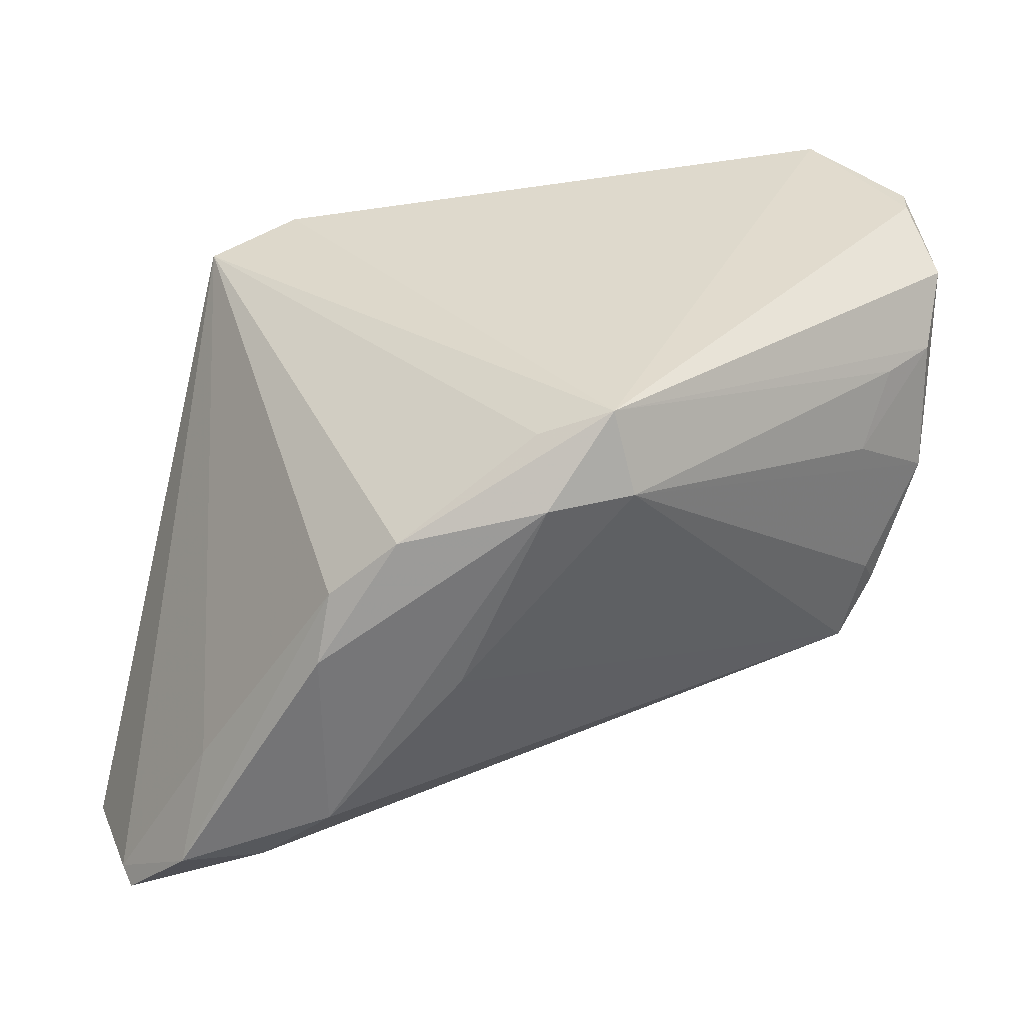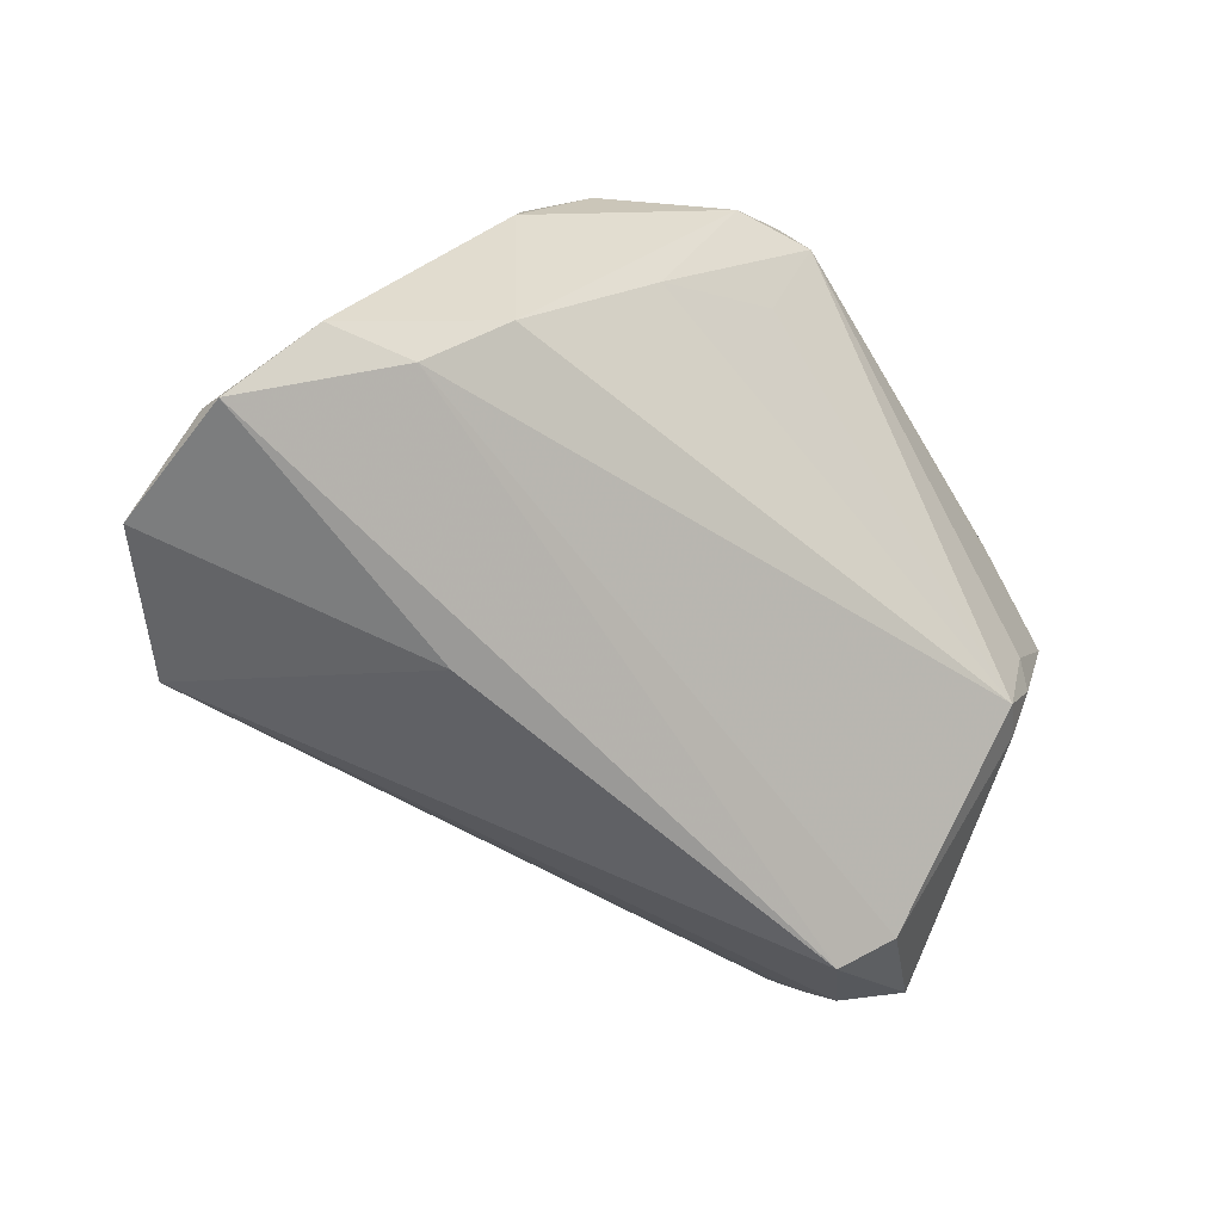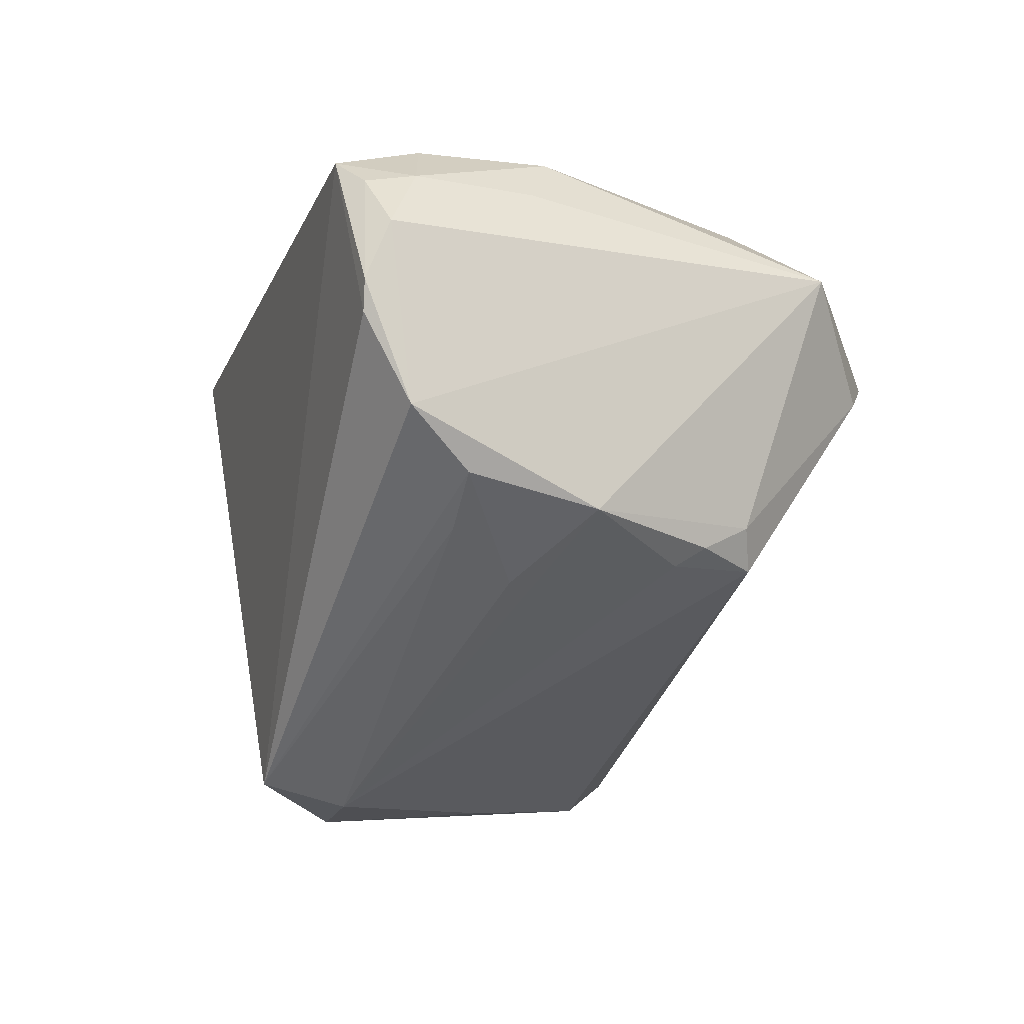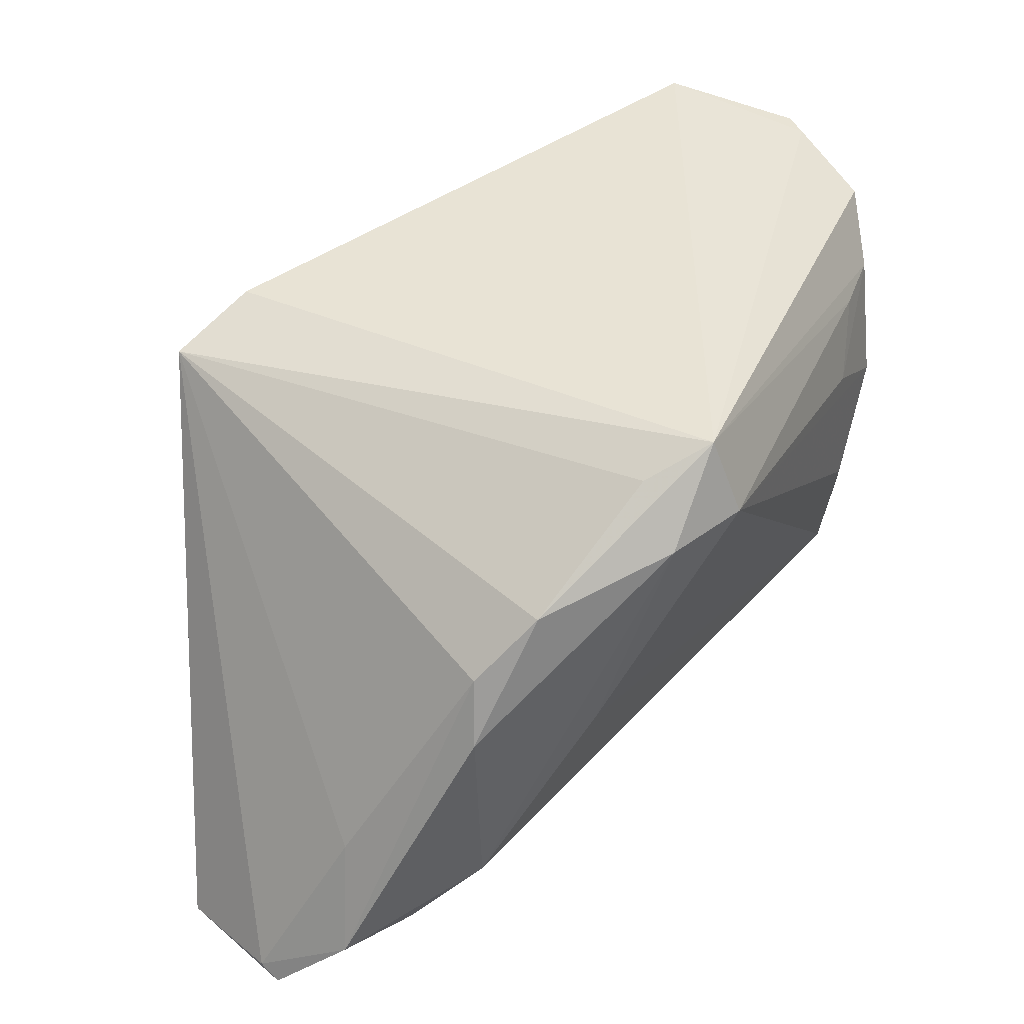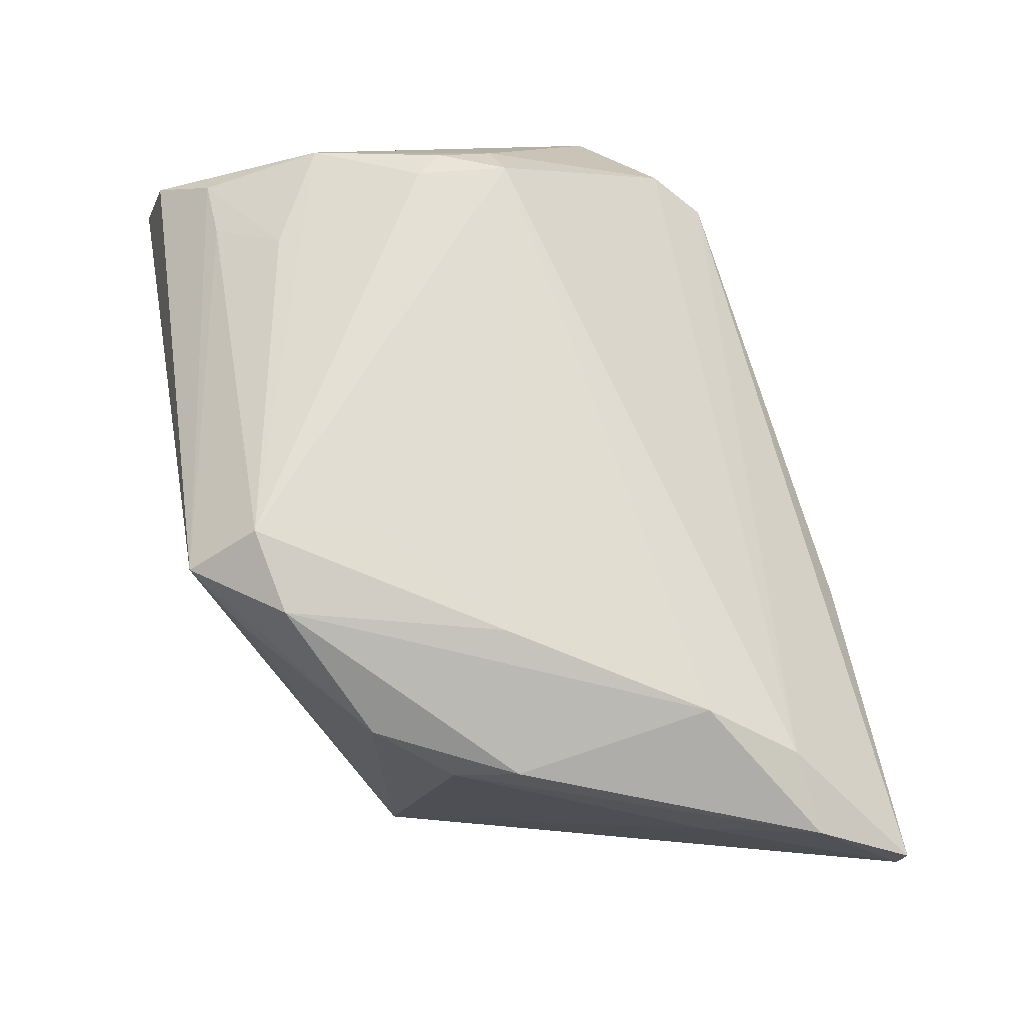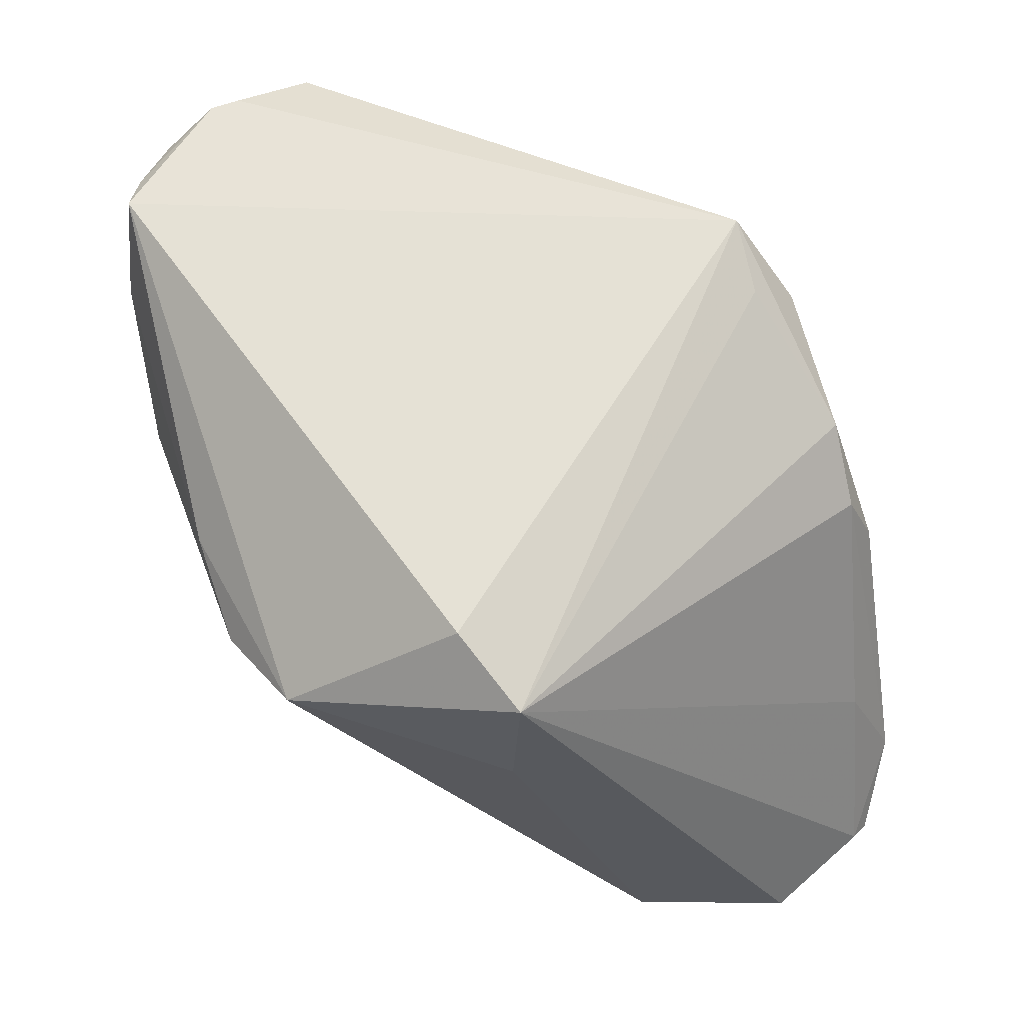
<metadata>
{"format":"obj","ext":"obj","renderer":"f3d","projection":"perspective","resolution":1024,"background":"white","views":[{"elev":-56.4,"azim":-1.1,"up":"+Y"},{"elev":-55.8,"azim":-16.1,"up":"+Z"},{"elev":-2.6,"azim":69.0,"up":"+Y"},{"elev":43.0,"azim":-23.1,"up":"+Z"},{"elev":-79.7,"azim":107.4,"up":"+Y"},{"elev":62.2,"azim":-110.8,"up":"+Z"}]}
</metadata>
<code>
v 0.02812 0.03252 -0.01737
v -0.04631 -0.001435 -0.03333
v 0.04989 0.01819 0.03571
v 0.02879 0.01427 -0.03496
v 0.04189 0.03322 0.01368
v 0.0005353 0.04064 0.01899
v 0.03631 0.03779 0.009949
v 0.05002 0.02168 0.0356
v -0.01314 -0.03819 0.02086
v 0.01996 0.04091 0.0128
v -0.05292 -0.01944 -0.03463
v 0.05135 0.001607 0.02455
v -0.01964 -0.01246 -0.03571
v -0.005946 -0.03935 0.00258
v 0.03493 0.01188 -0.03069
v 0.05145 -0.002053 0.00978
v 0.04648 -0.005913 -0.005271
v 0.04366 0.03317 0.03367
v -0.03876 0.01459 0.01236
v -0.02847 0.01736 0.03294
v 0.04482 -0.003635 -0.01119
v 0.04519 -0.007959 -0.002111
v -0.02088 -0.03781 0.01358
v 0.0426 -0.009849 0.01663
v -0.0214 -0.04091 -0.01678
v 0.04249 0.03433 0.02747
v 0.01299 -0.03627 0.02658
v -0.02992 -0.03835 -0.02495
v 0.03282 0.02465 -0.02768
v -0.01151 0.04091 0.01462
v -0.03863 0.01365 0.02936
v 0.03034 0.02883 -0.02241
v -0.0368 -0.03477 -0.0122
v 0.03468 0.03853 0.02459
v 0.05292 0.008438 0.03147
v -0.03944 -0.04006 -0.02486
v -0.02279 0.03712 0.01768
v 0.03949 0.03565 0.03571
v -0.04829 -0.03244 -0.03269
v 0.00825 -0.03472 0.01266
v 0.0459 -0.004172 0.02438
v 0.04845 0.02825 0.03224
v 0.04159 0.02552 -0.02277
v 0.0427 -0.008484 -0.01249
v 0.003369 -0.03895 0.02587
v 0.01045 -0.03353 0.03571
v -0.02213 -0.04084 0.0061
v -0.04702 -0.0348 -0.03396
v 0.002194 -0.03276 0.0321
f 2 11 31
f 31 19 2
f 15 4 43
f 42 35 43
f 37 19 31
f 30 2 37
f 37 2 19
f 13 48 11
f 4 48 13
f 11 2 13
f 13 2 4
f 31 11 39
f 11 48 39
f 39 33 31
f 39 36 33
f 48 36 39
f 31 46 20
f 20 46 38
f 20 37 31
f 38 37 20
f 3 46 35
f 38 46 3
f 1 2 30
f 1 7 43
f 28 48 4
f 4 15 28
f 15 44 28
f 28 44 25
f 25 36 28
f 28 36 48
f 10 1 30
f 7 1 10
f 5 42 43
f 43 7 5
f 4 2 29
f 43 4 29
f 43 35 16
f 6 10 30
f 30 37 6
f 6 37 38
f 7 10 34
f 34 6 38
f 10 6 34
f 42 18 8
f 35 42 8
f 8 3 35
f 38 3 8
f 8 18 38
f 26 5 7
f 38 18 26
f 42 5 26
f 26 18 42
f 26 34 38
f 7 34 26
f 2 1 32
f 32 29 2
f 32 1 43
f 43 29 32
f 27 40 44
f 27 41 46
f 43 16 21
f 21 15 43
f 21 44 15
f 49 9 46
f 49 46 31
f 31 9 49
f 31 33 23
f 23 9 31
f 33 36 23
f 47 36 25
f 47 23 36
f 9 23 47
f 35 46 12
f 46 41 12
f 12 16 35
f 22 27 44
f 16 27 22
f 24 27 16
f 41 27 24
f 16 12 24
f 24 12 41
f 46 9 45
f 45 27 46
f 9 47 45
f 45 47 25
f 17 22 44
f 16 22 17
f 44 21 17
f 17 21 16
f 14 45 25
f 27 45 14
f 40 27 14
f 25 44 14
f 44 40 14

</code>
